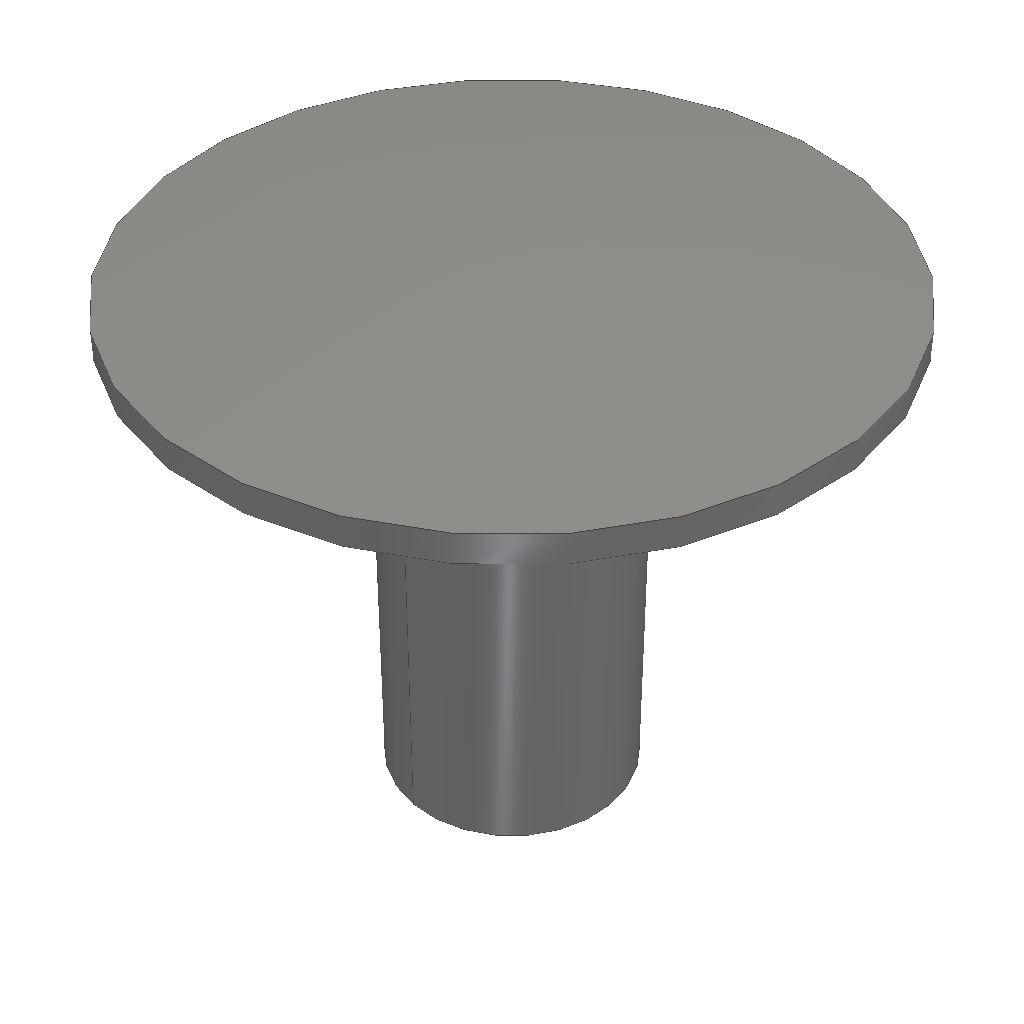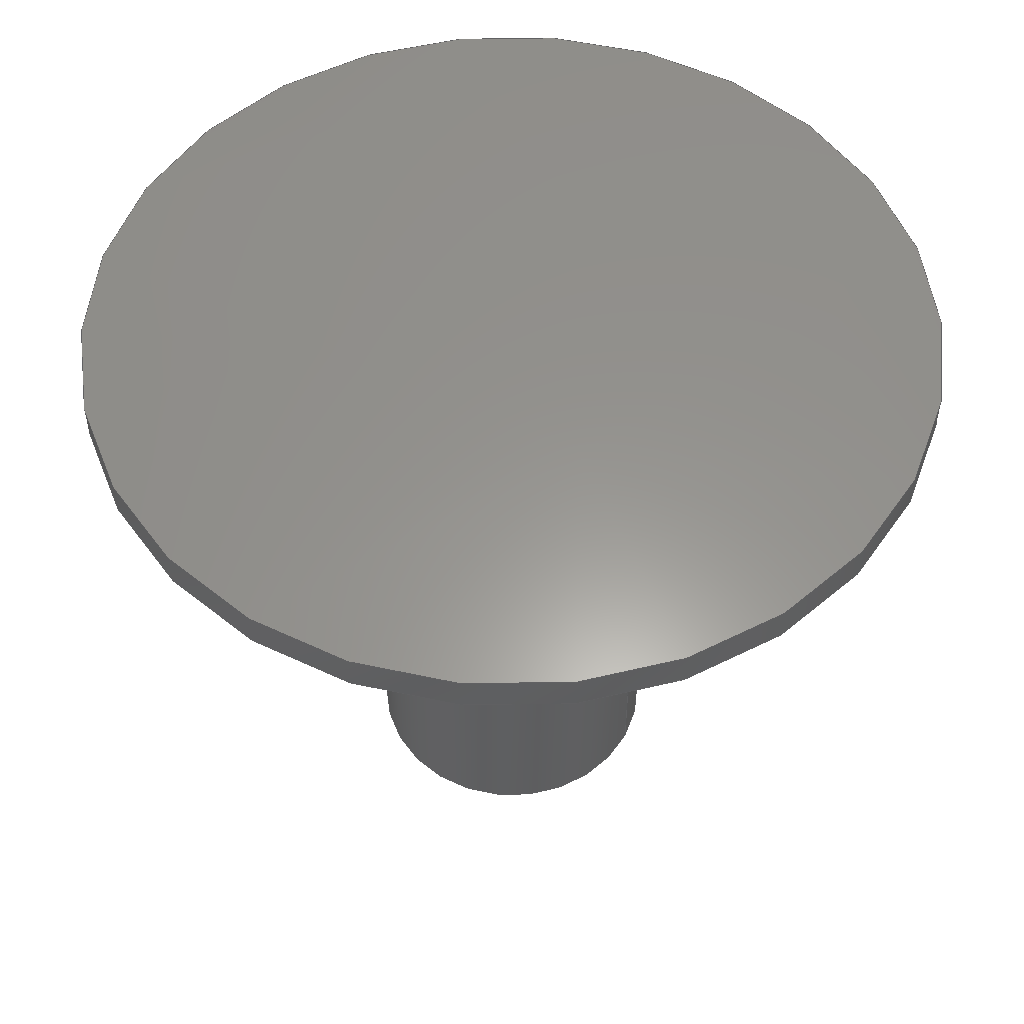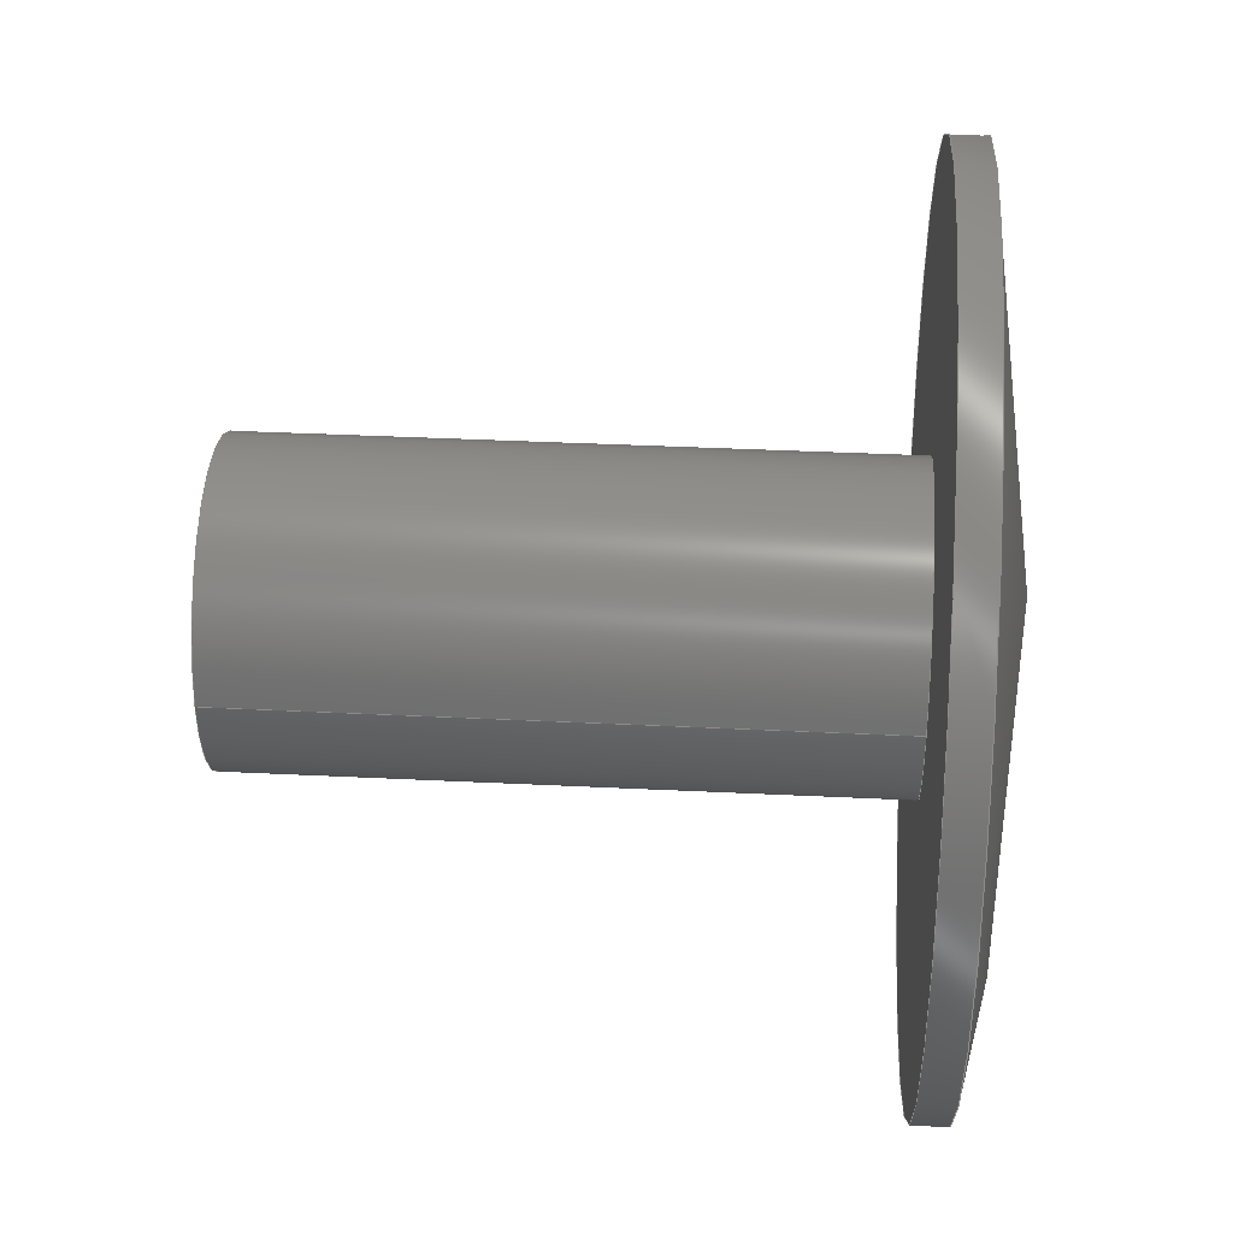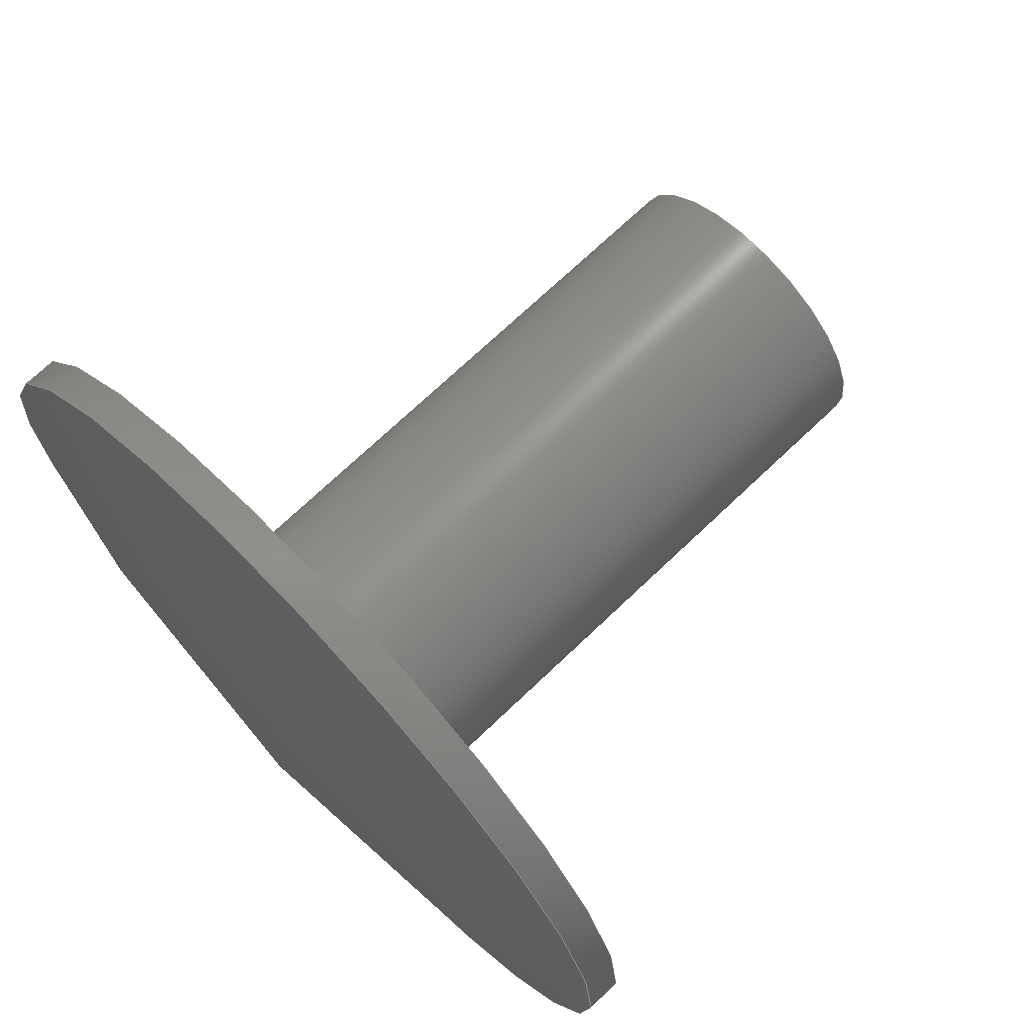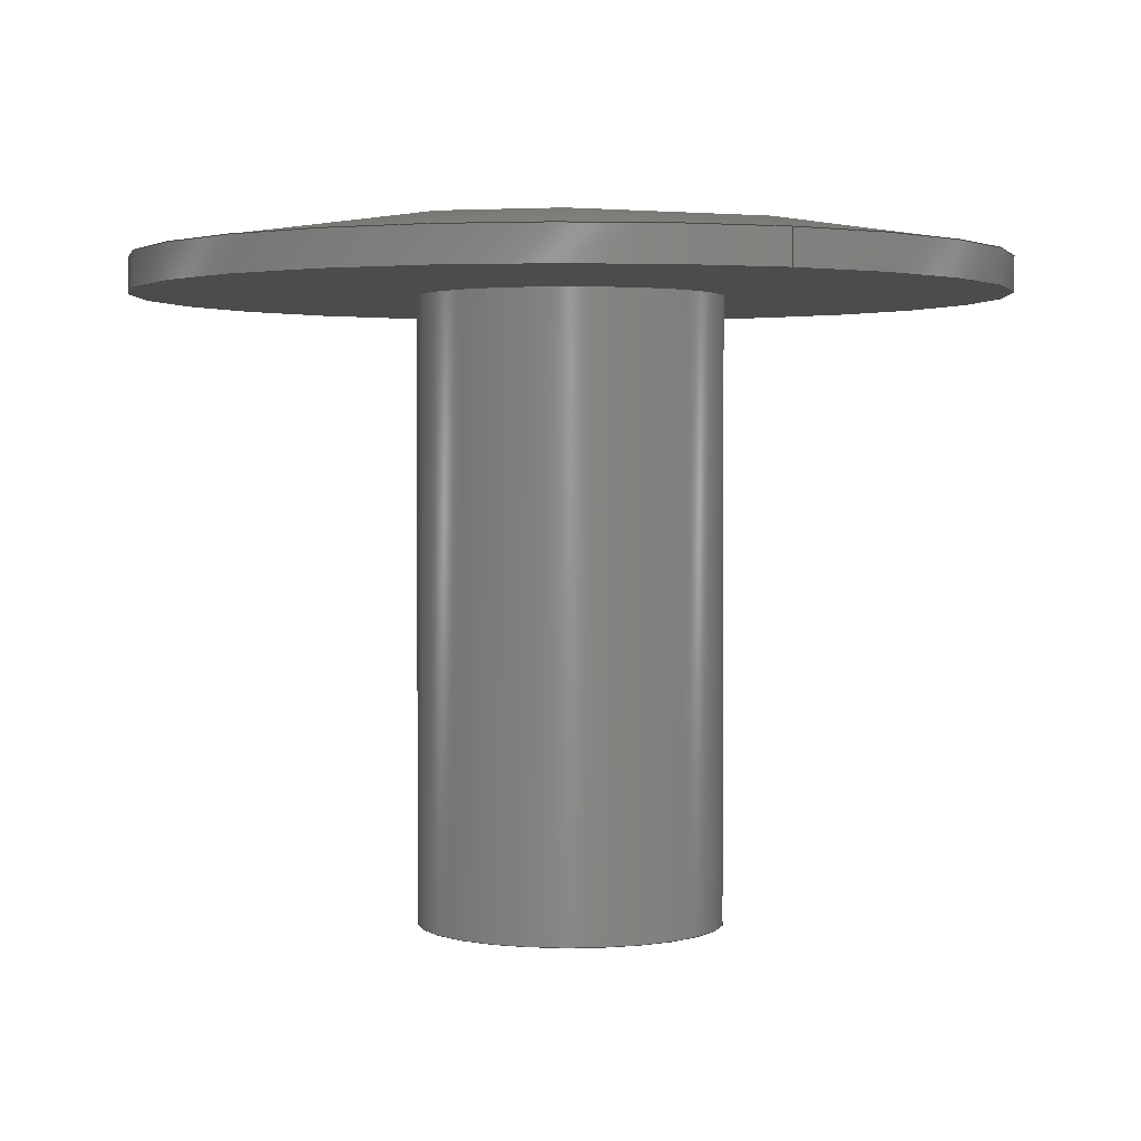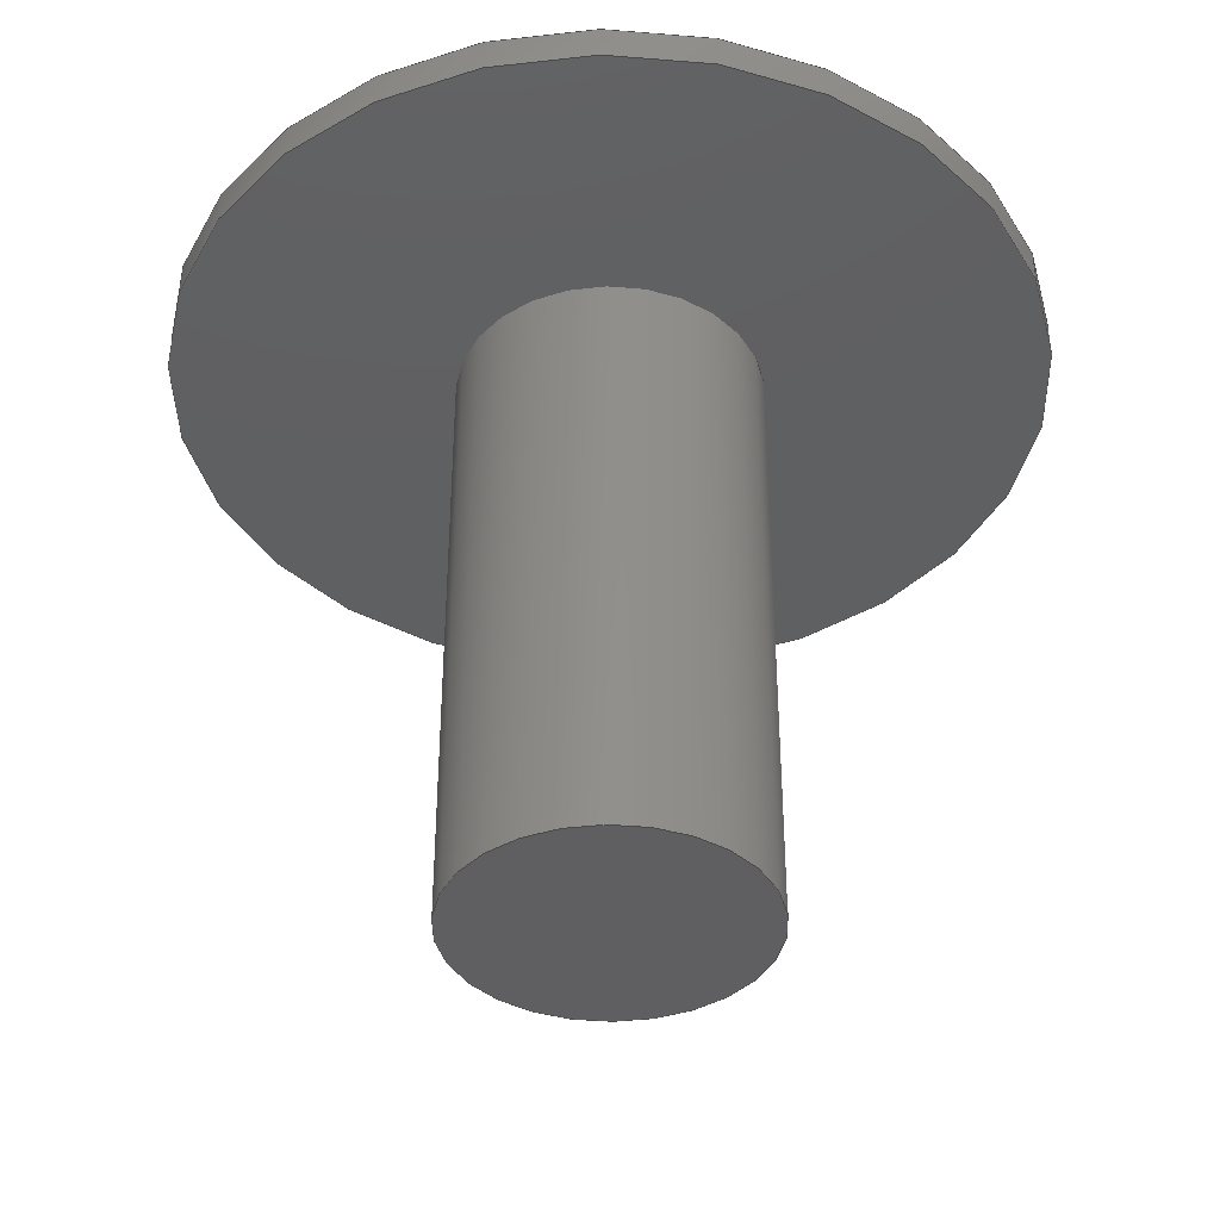
<metadata>
{"format":"step","ext":"step","renderer":"f3d","projection":"perspective","resolution":1024,"background":"white","views":[{"elev":37.5,"azim":138.6,"up":"+Y"},{"elev":52.4,"azim":27.0,"up":"+Y"},{"elev":36.5,"azim":93.7,"up":"+Z"},{"elev":70.4,"azim":-133.8,"up":"+Z"},{"elev":2.1,"azim":-115.7,"up":"+Y"},{"elev":-39.3,"azim":-158.1,"up":"+Y"}]}
</metadata>
<code>
ISO-10303-21;
DATA;
#1=MECHANICAL_DESIGN_GEOMETRIC_PRESENTATION_REPRESENTATION('',(#4),#100);
#2=SHAPE_REPRESENTATION_RELATIONSHIP('SRR','None',#112,#3);
#3=ADVANCED_BREP_SHAPE_REPRESENTATION($,(#5),#99);
#4=STYLED_ITEM('',(#121),#5);
#5=MANIFOLD_SOLID_BREP('Solid1',#52);
#6=SPHERICAL_SURFACE('',#58,0.3849);
#7=PLANE('',#57);
#8=PLANE('',#60);
#9=FACE_BOUND('',#18,.T.);
#10=FACE_BOUND('',#22,.T.);
#11=FACE_BOUND('',#24,.T.);
#12=FACE_OUTER_BOUND('',#17,.T.);
#13=FACE_OUTER_BOUND('',#19,.T.);
#14=FACE_OUTER_BOUND('',#20,.T.);
#15=FACE_OUTER_BOUND('',#21,.T.);
#16=FACE_OUTER_BOUND('',#23,.T.);
#17=EDGE_LOOP('',(#37));
#18=EDGE_LOOP('',(#38));
#19=EDGE_LOOP('',(#39));
#20=EDGE_LOOP('',(#40));
#21=EDGE_LOOP('',(#41));
#22=EDGE_LOOP('',(#42));
#23=EDGE_LOOP('',(#43));
#24=EDGE_LOOP('',(#44));
#25=CIRCLE('',#55,0.0306);
#26=CIRCLE('',#56,0.0306);
#27=CIRCLE('',#59,0.08712);
#28=CIRCLE('',#61,0.08712);
#29=VERTEX_POINT('',#85);
#30=VERTEX_POINT('',#87);
#31=VERTEX_POINT('',#91);
#32=VERTEX_POINT('',#94);
#33=EDGE_CURVE('',#29,#29,#25,.T.);
#34=EDGE_CURVE('',#30,#30,#26,.T.);
#35=EDGE_CURVE('',#31,#31,#27,.T.);
#36=EDGE_CURVE('',#32,#32,#28,.T.);
#37=ORIENTED_EDGE('',*,*,#33,.T.);
#38=ORIENTED_EDGE('',*,*,#34,.F.);
#39=ORIENTED_EDGE('',*,*,#33,.F.);
#40=ORIENTED_EDGE('',*,*,#35,.T.);
#41=ORIENTED_EDGE('',*,*,#36,.F.);
#42=ORIENTED_EDGE('',*,*,#34,.T.);
#43=ORIENTED_EDGE('',*,*,#35,.F.);
#44=ORIENTED_EDGE('',*,*,#36,.T.);
#45=CYLINDRICAL_SURFACE('',#54,0.0306);
#46=CYLINDRICAL_SURFACE('',#62,0.08712);
#47=ADVANCED_FACE('',(#12,#9),#45,.T.);
#48=ADVANCED_FACE('',(#13),#7,.F.);
#49=ADVANCED_FACE('',(#14),#6,.T.);
#50=ADVANCED_FACE('',(#15,#10),#8,.T.);
#51=ADVANCED_FACE('',(#16,#11),#46,.T.);
#52=CLOSED_SHELL('',(#47,#48,#49,#50,#51));
#53=AXIS2_PLACEMENT_3D('placement',#83,#63,#64);
#54=AXIS2_PLACEMENT_3D('',#84,#65,#66);
#55=AXIS2_PLACEMENT_3D('',#86,#67,#68);
#56=AXIS2_PLACEMENT_3D('',#88,#69,#70);
#57=AXIS2_PLACEMENT_3D('',#89,#71,#72);
#58=AXIS2_PLACEMENT_3D('',#90,#73,#74);
#59=AXIS2_PLACEMENT_3D('',#92,#75,#76);
#60=AXIS2_PLACEMENT_3D('',#93,#77,#78);
#61=AXIS2_PLACEMENT_3D('',#95,#79,#80);
#62=AXIS2_PLACEMENT_3D('',#96,#81,#82);
#63=DIRECTION('axis',(0,0,1));
#64=DIRECTION('refdir',(1,0,0));
#65=DIRECTION('center_axis',(0,-1,0));
#66=DIRECTION('ref_axis',(-1,0,0));
#67=DIRECTION('center_axis',(0,1,0));
#68=DIRECTION('ref_axis',(-1,0,0));
#69=DIRECTION('center_axis',(0,1,0));
#70=DIRECTION('ref_axis',(-1,0,0));
#71=DIRECTION('center_axis',(0,1,0));
#72=DIRECTION('ref_axis',(0,0,1));
#73=DIRECTION('center_axis',(0,0,1));
#74=DIRECTION('ref_axis',(1,0,0));
#75=DIRECTION('center_axis',(0,1,0));
#76=DIRECTION('ref_axis',(-1,0,0));
#77=DIRECTION('center_axis',(0,-1,0));
#78=DIRECTION('ref_axis',(0,0,-1));
#79=DIRECTION('center_axis',(0,1,0));
#80=DIRECTION('ref_axis',(-1,0,0));
#81=DIRECTION('center_axis',(0,1,0));
#82=DIRECTION('ref_axis',(-1,0,0));
#83=CARTESIAN_POINT('',(0,0,0));
#84=CARTESIAN_POINT('Origin',(0.664,0.8508,0));
#85=CARTESIAN_POINT('',(0.6946,0.7258,3.748e-18));
#86=CARTESIAN_POINT('Origin',(0.664,0.7258,0));
#87=CARTESIAN_POINT('',(0.6946,0.8508,3.748e-18));
#88=CARTESIAN_POINT('Origin',(0.664,0.8508,0));
#89=CARTESIAN_POINT('Origin',(0.664,0.7258,0));
#90=CARTESIAN_POINT('Origin',(0.664,0.4828,0));
#91=CARTESIAN_POINT('',(0.5768,0.8577,0));
#92=CARTESIAN_POINT('Origin',(0.664,0.8577,0));
#93=CARTESIAN_POINT('Origin',(0.6204,0.8508,0));
#94=CARTESIAN_POINT('',(0.5768,0.8508,0));
#95=CARTESIAN_POINT('Origin',(0.664,0.8508,0));
#96=CARTESIAN_POINT('Origin',(0.664,0.8543,0));
#97=UNCERTAINTY_MEASURE_WITH_UNIT(LENGTH_MEASURE(0.0003937),
#101,'DISTANCE_ACCURACY_VALUE',
'Maximum model space distance between geometric entities at asserted c
onnectivities');
#98=UNCERTAINTY_MEASURE_WITH_UNIT(LENGTH_MEASURE(1e-06),#102,
'DISTANCE_ACCURACY_VALUE',
'Maximum model space distance between geometric entities at asserted c
onnectivities');
#99=(
GEOMETRIC_REPRESENTATION_CONTEXT(3)
GLOBAL_UNCERTAINTY_ASSIGNED_CONTEXT((#97))
GLOBAL_UNIT_ASSIGNED_CONTEXT((#101,#107,#104))
REPRESENTATION_CONTEXT('','3D')
);
#100=(
GEOMETRIC_REPRESENTATION_CONTEXT(3)
GLOBAL_UNCERTAINTY_ASSIGNED_CONTEXT((#98))
GLOBAL_UNIT_ASSIGNED_CONTEXT((#102,#107,#104))
REPRESENTATION_CONTEXT('','3D')
);
#101=(
CONVERSION_BASED_UNIT('__CONSTANT UNIT inch',#103)
LENGTH_UNIT()
NAMED_UNIT(#106)
);
#102=(
LENGTH_UNIT()
NAMED_UNIT(*)
SI_UNIT(.MILLI.,.METRE.)
);
#103=LENGTH_MEASURE_WITH_UNIT(LENGTH_MEASURE(25.4),#102);
#104=(
NAMED_UNIT(*)
SI_UNIT($,.STERADIAN.)
SOLID_ANGLE_UNIT()
);
#105=DIMENSIONAL_EXPONENTS(0,0,0,0,0,0,0);
#106=DIMENSIONAL_EXPONENTS(1,0,0,0,0,0,0);
#107=(
CONVERSION_BASED_UNIT('degree',#109)
NAMED_UNIT(#105)
PLANE_ANGLE_UNIT()
);
#108=(
NAMED_UNIT(*)
PLANE_ANGLE_UNIT()
SI_UNIT($,.RADIAN.)
);
#109=PLANE_ANGLE_MEASURE_WITH_UNIT(PLANE_ANGLE_MEASURE(0.01745),#108);
#110=SHAPE_DEFINITION_REPRESENTATION(#111,#112);
#111=PRODUCT_DEFINITION_SHAPE('',$,#114);
#112=SHAPE_REPRESENTATION('',(#53),#99);
#113=PRODUCT_DEFINITION_CONTEXT('part definition',#118,'design');
#114=PRODUCT_DEFINITION('BUSS-RIVET','BUSS-RIVET',#115,#113);
#115=PRODUCT_DEFINITION_FORMATION('',$,#120);
#116=PRODUCT_RELATED_PRODUCT_CATEGORY('BUSS-RIVET','BUSS-RIVET',(#120));
#117=APPLICATION_PROTOCOL_DEFINITION('international standard',
'automotive_design',2009,#118);
#118=APPLICATION_CONTEXT(
'Core Data for Automotive Mechanical Design Process');
#119=PRODUCT_CONTEXT('part definition',#118,'mechanical');
#120=PRODUCT('BUSS-RIVET','BUSS-RIVET',$,(#119));
#121=PRESENTATION_STYLE_ASSIGNMENT((#122));
#122=SURFACE_STYLE_USAGE(.BOTH.,#123);
#123=SURFACE_SIDE_STYLE($,(#124));
#124=SURFACE_STYLE_FILL_AREA(#125);
#125=FILL_AREA_STYLE($,(#126));
#126=FILL_AREA_STYLE_COLOUR($,#127);
#127=COLOUR_RGB('',0.6392,0.6392,0.6863);
ENDSEC;
END-ISO-10303-21;

</code>
